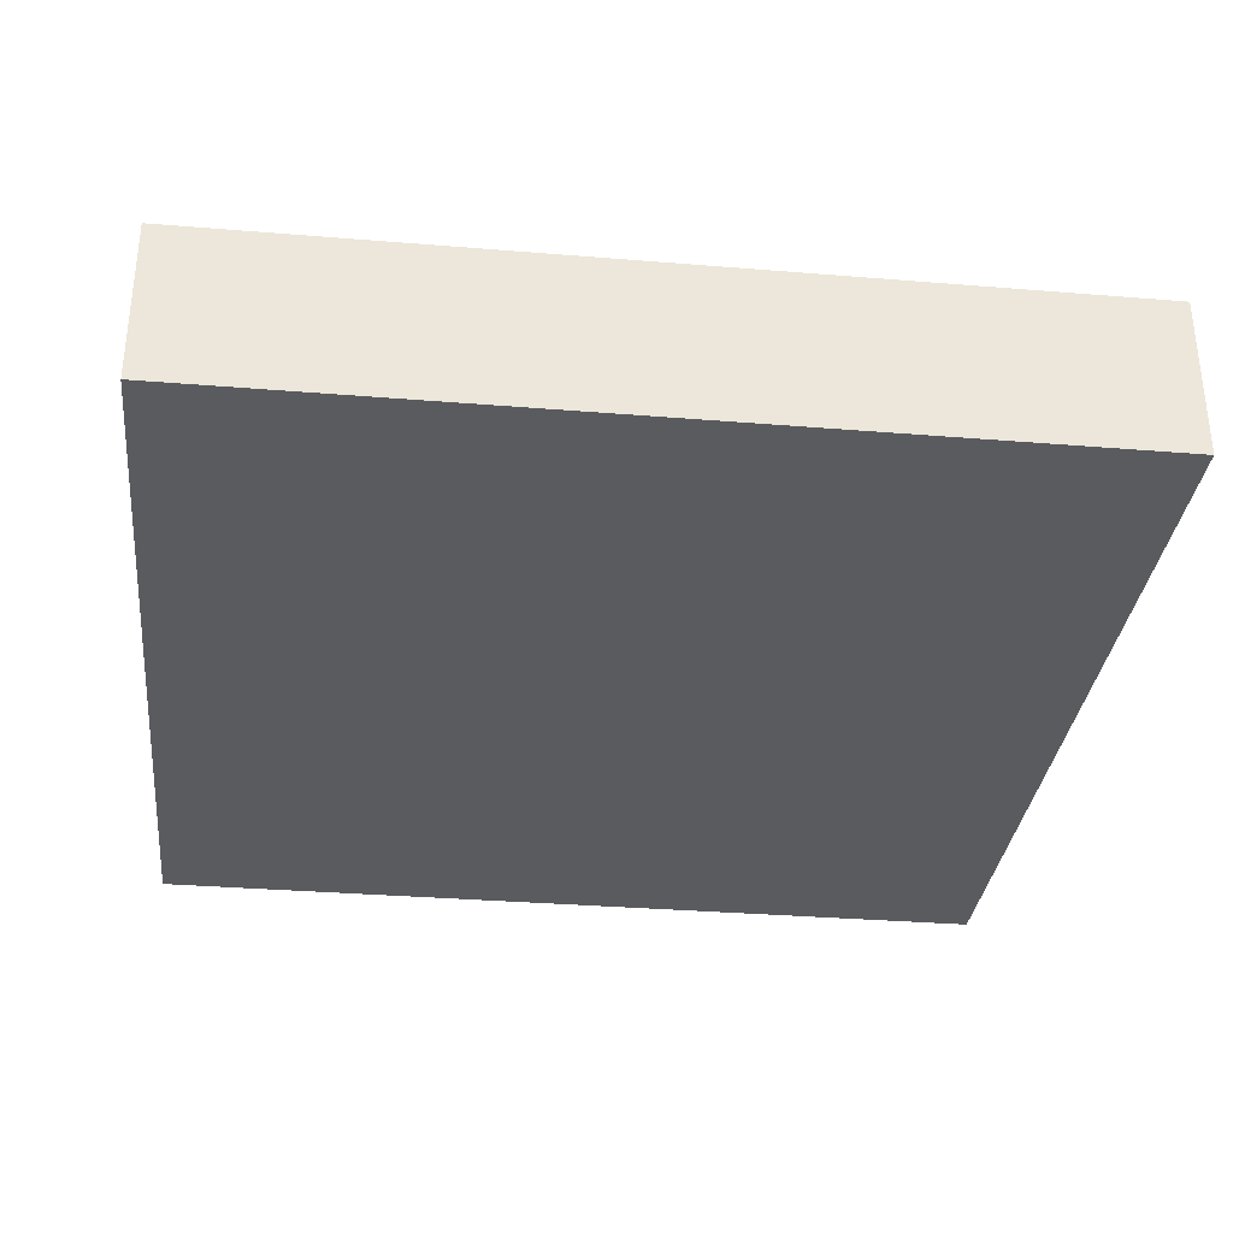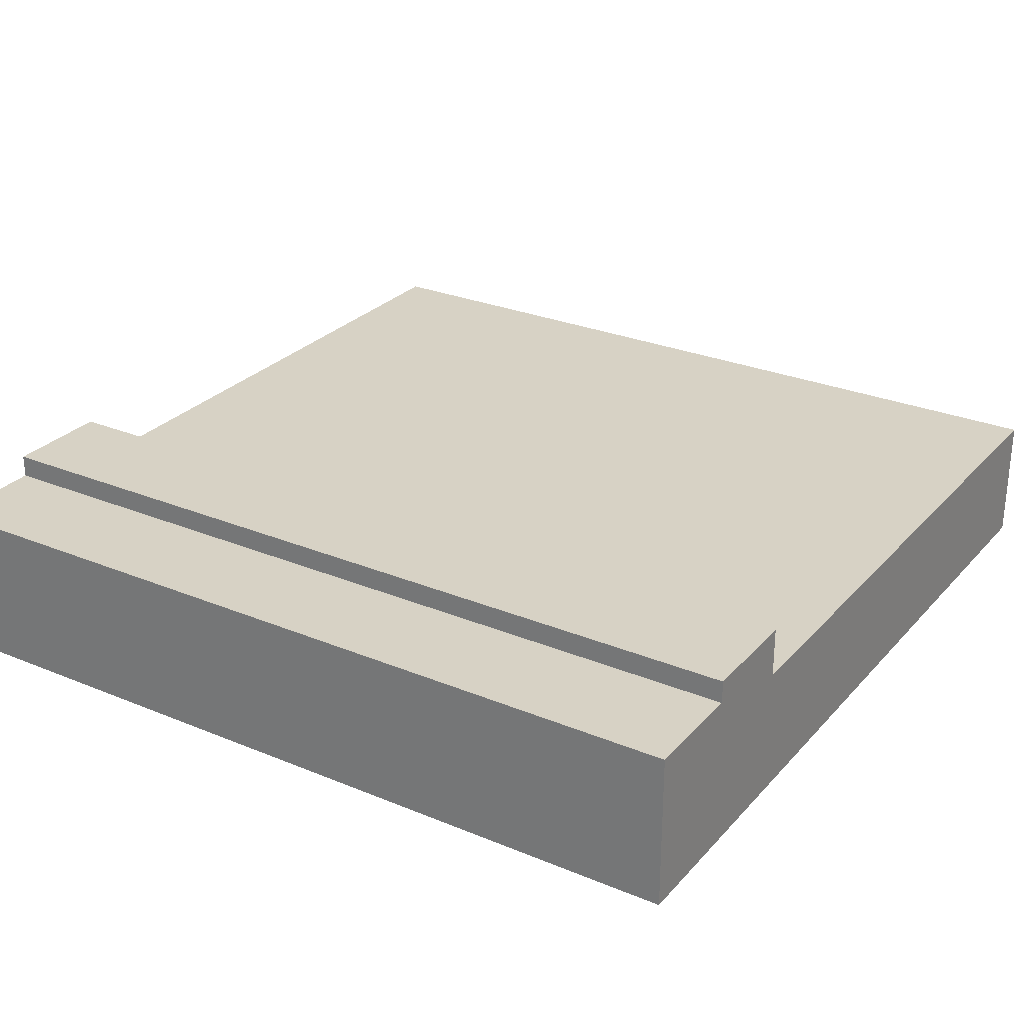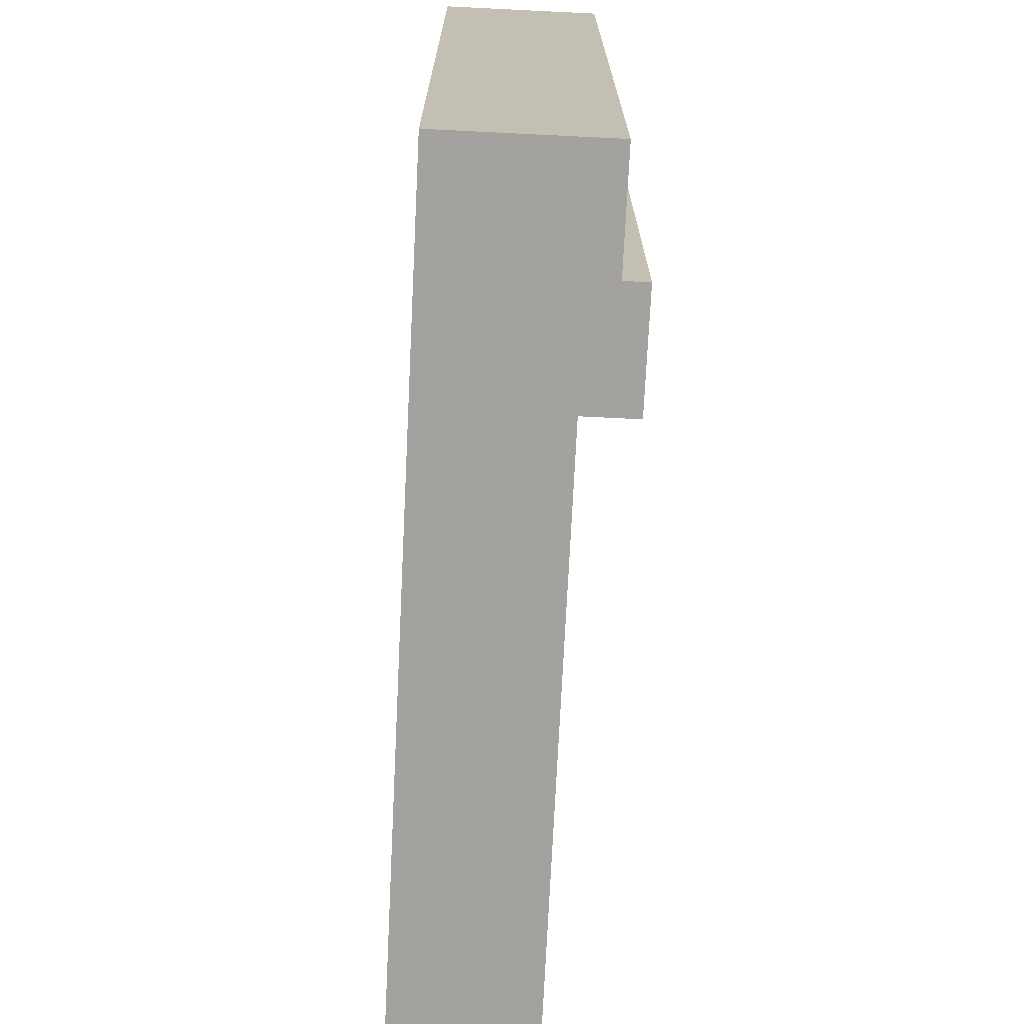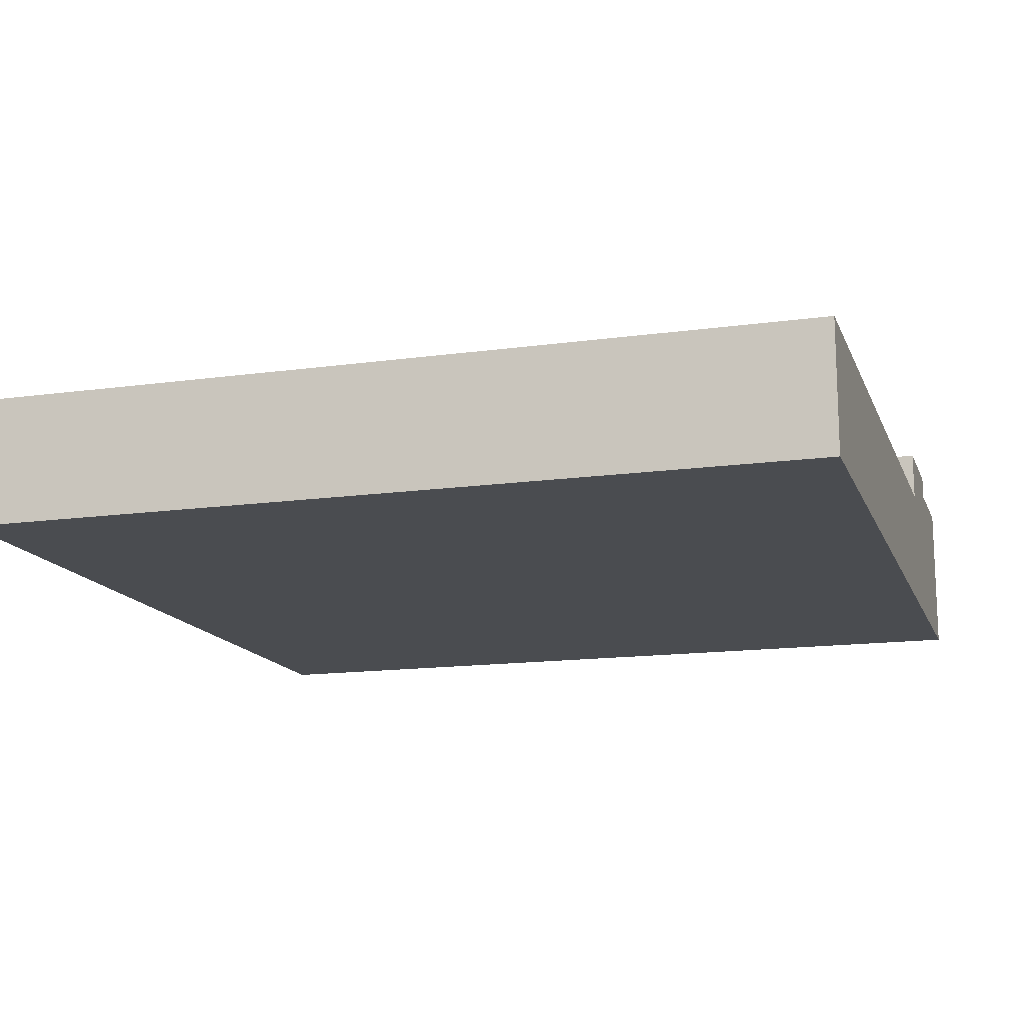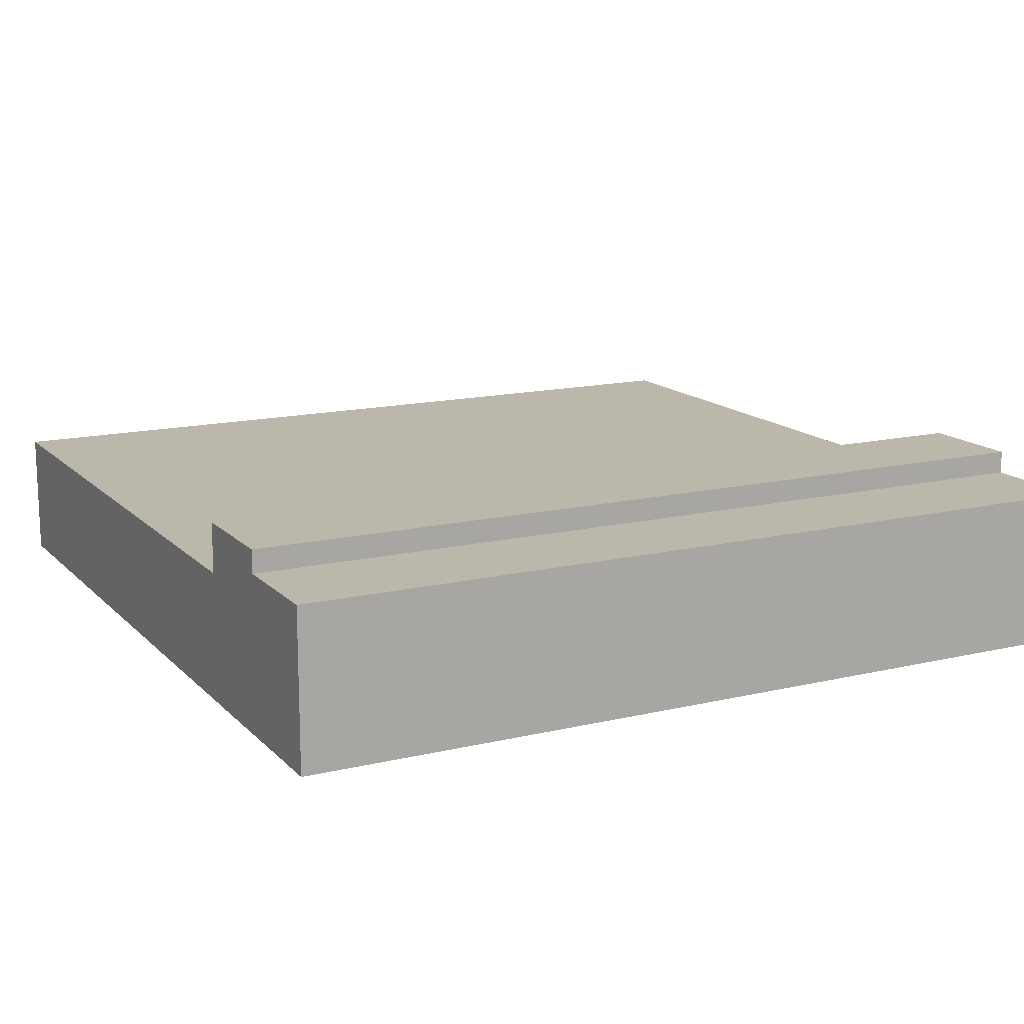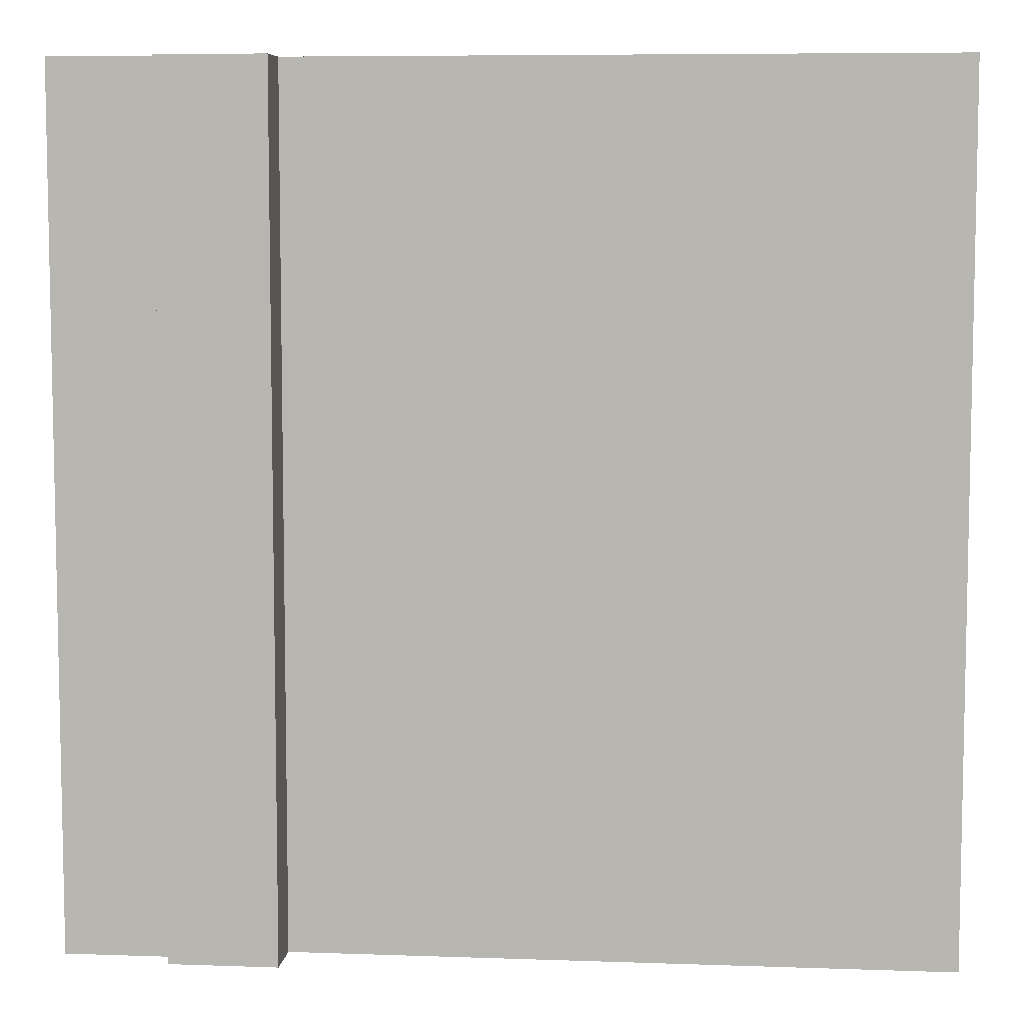
<metadata>
{"format":"obj","ext":"obj","renderer":"f3d","projection":"perspective","resolution":1024,"background":"white","views":[{"elev":-32.7,"azim":83.5,"up":"+Y"},{"elev":27.6,"azim":122.4,"up":"+Y"},{"elev":-72.5,"azim":87.2,"up":"+Z"},{"elev":-14.7,"azim":-73.2,"up":"+Y"},{"elev":14.5,"azim":62.7,"up":"+Y"},{"elev":7.1,"azim":-174.2,"up":"+Z"}]}
</metadata>
<code>
g tile123
v -0.5 0.1517 -0.5
v -0.5 0 -0.5
v 0.25 0.1517 -0.5
v 0.25 2.427e-14 -0.5
v -0.5 0 0.5
v -0.5 0.1517 0.5
v 0.25 0.1517 0.5
v 0.25 2.409e-14 0.5
v 0.375 2.813e-14 0.5
v 0.375 0.1833 0.5
v 0.5 3.215e-14 0.5
v 0.5 0.1833 0.5
v 0.5 0.1833 -0.5
v 0.375 0.1833 -0.5
v 0.5 3.233e-14 -0.5
v 0.375 2.831e-14 -0.5
v 0.25 0.21 0.5
v 0.25 0.21 -0.5
v 0.375 0.21 -0.5
v 0.375 0.21 0.5
f 3 2 1
f 2 3 4
f 6 2 5
f 2 6 1
f 6 3 1
f 3 6 7
f 8 6 5
f 6 8 7
f 11 10 9
f 10 11 12
f 14 12 13
f 12 14 10
f 15 12 11
f 12 15 13
f 11 16 15
f 16 11 4
f 4 11 2
f 2 11 5
f 5 11 9
f 5 9 8
f 13 16 14
f 16 13 15
f 17 3 7
f 3 17 18
f 19 3 18
f 3 19 4
f 4 19 14
f 4 14 16
f 18 20 19
f 20 18 17
f 14 20 10
f 20 14 19
f 9 7 8
f 7 9 20
f 20 9 10
f 20 17 7

</code>
